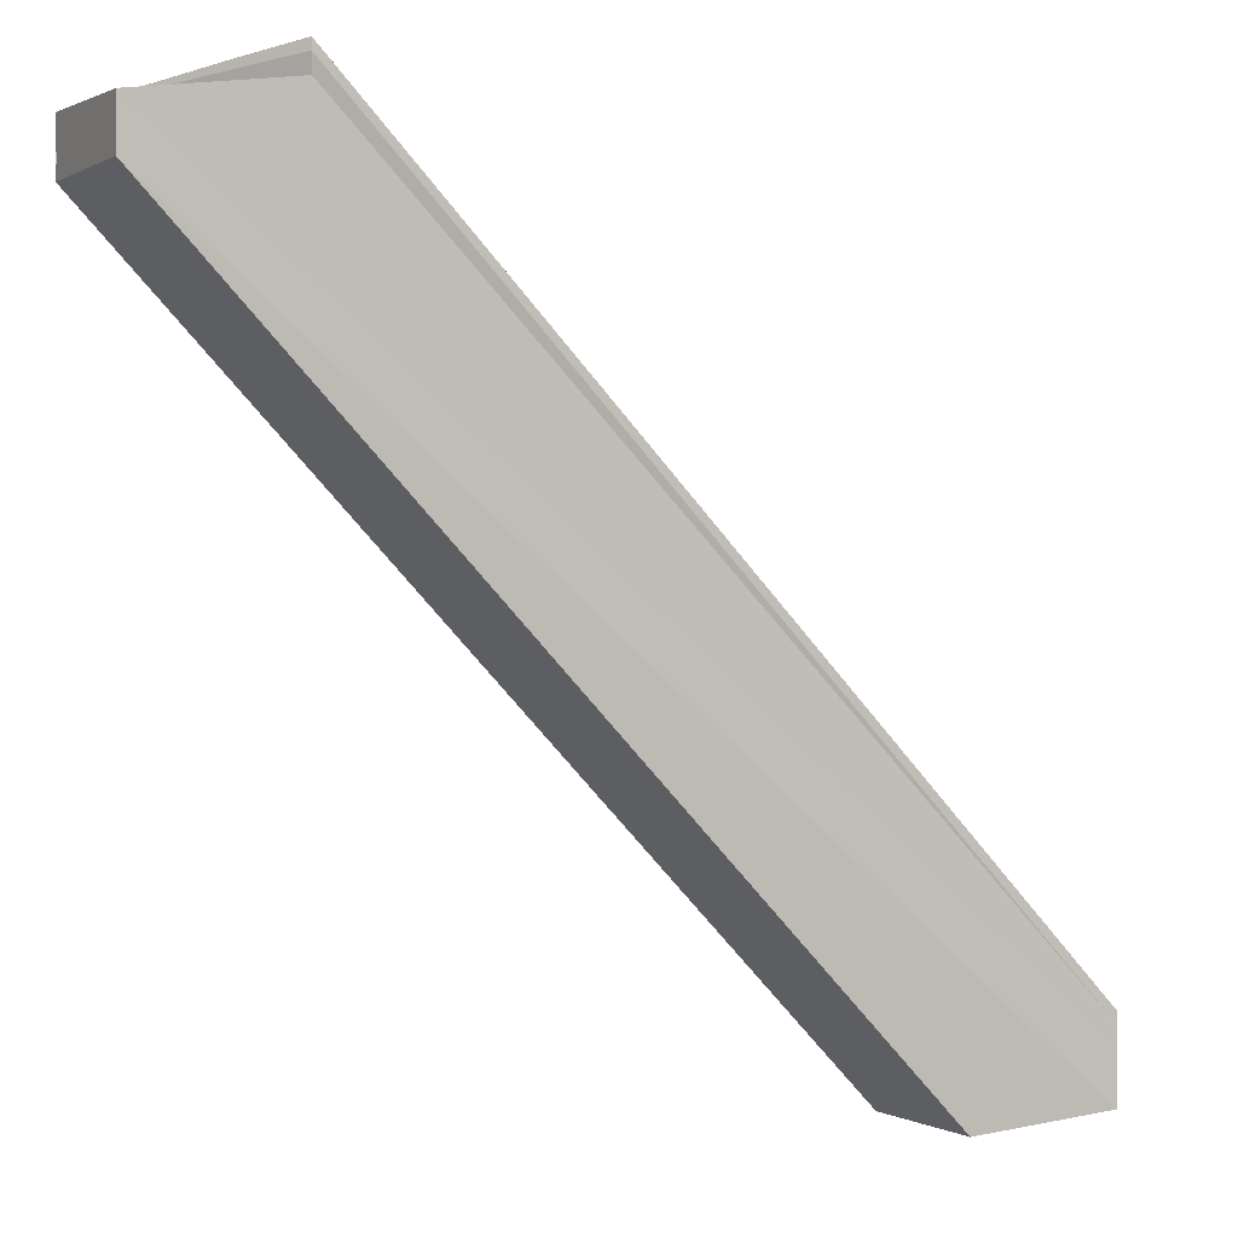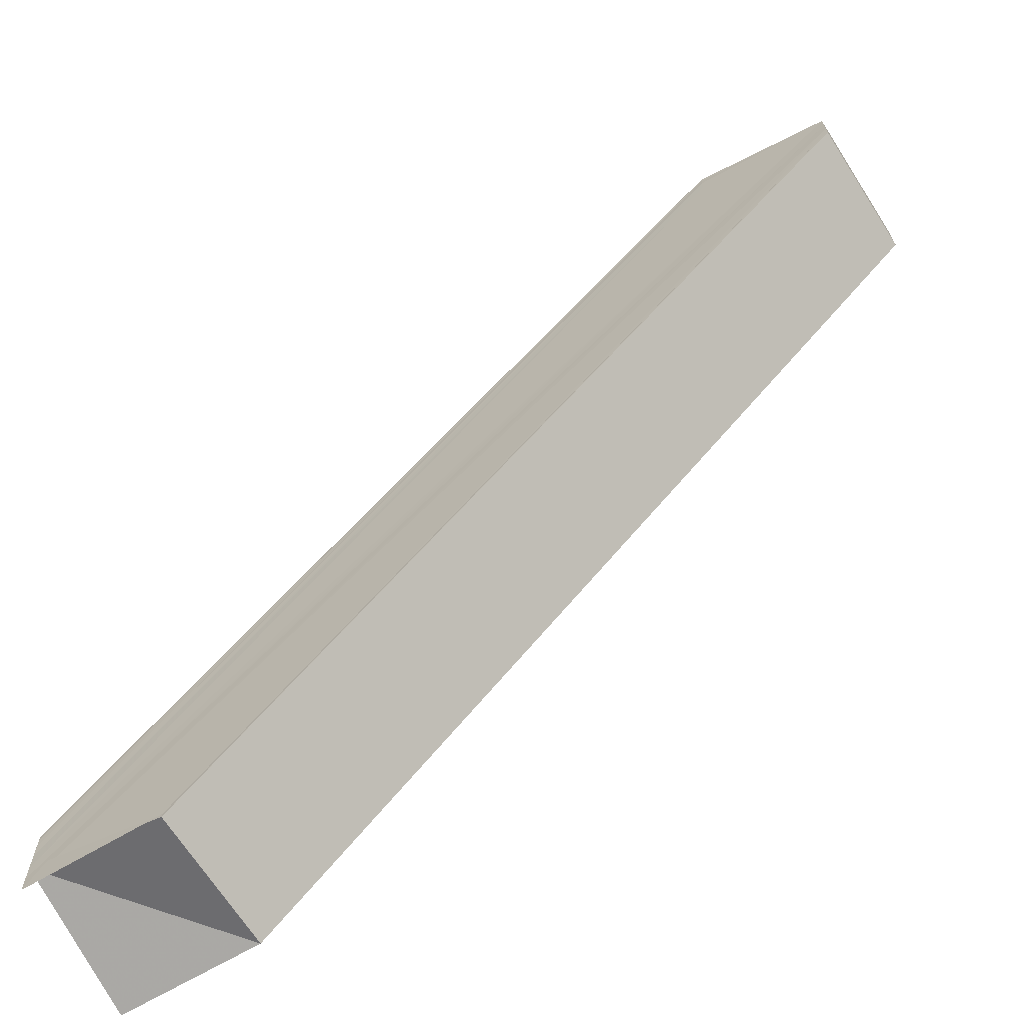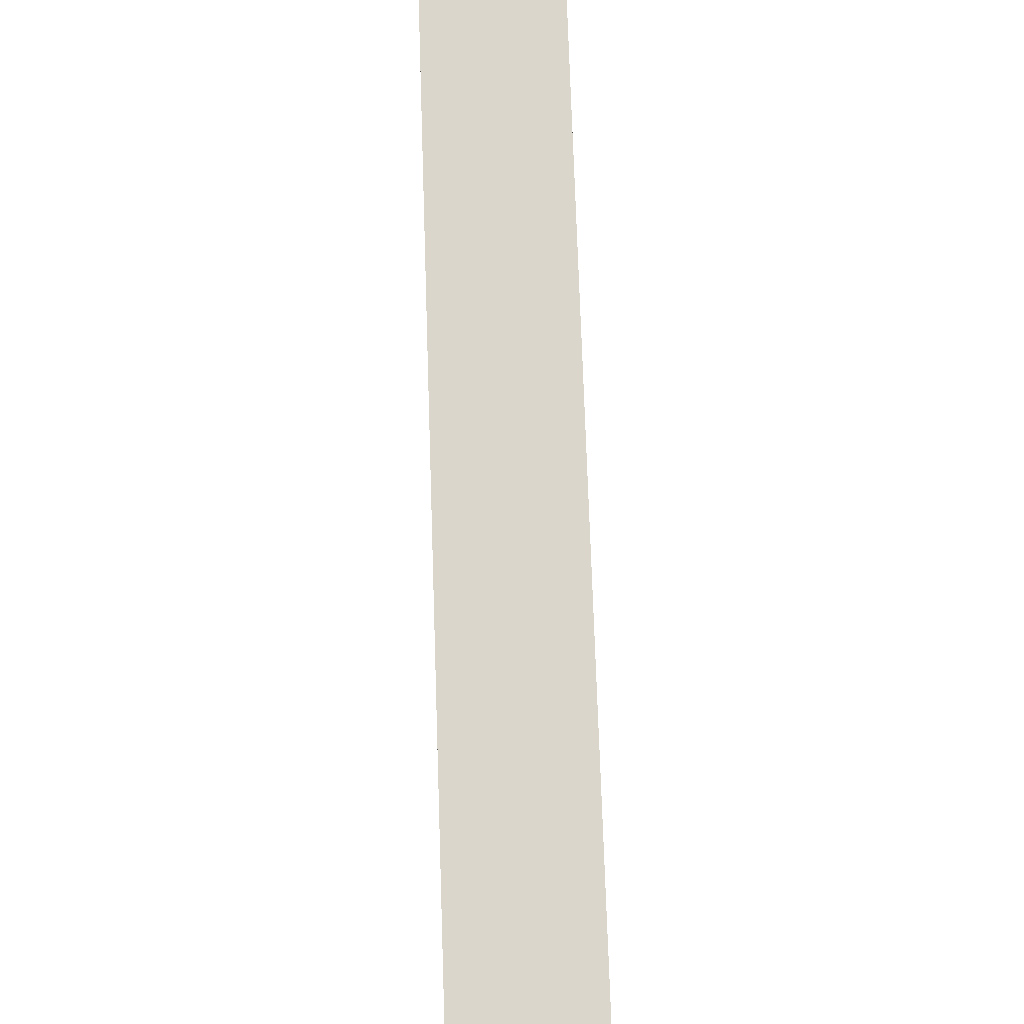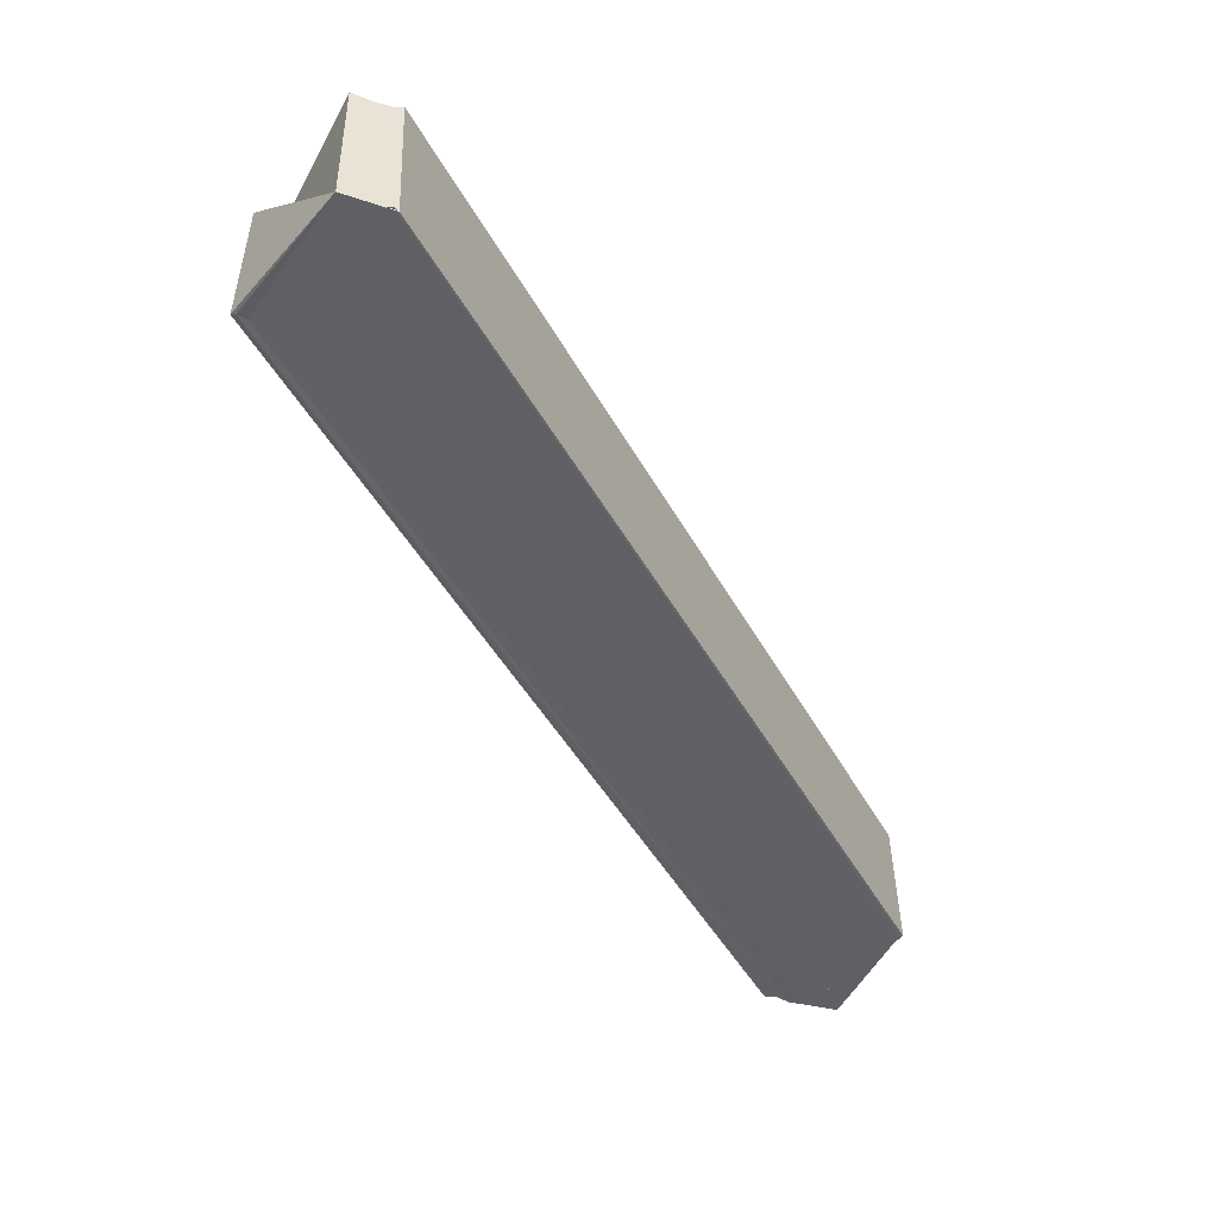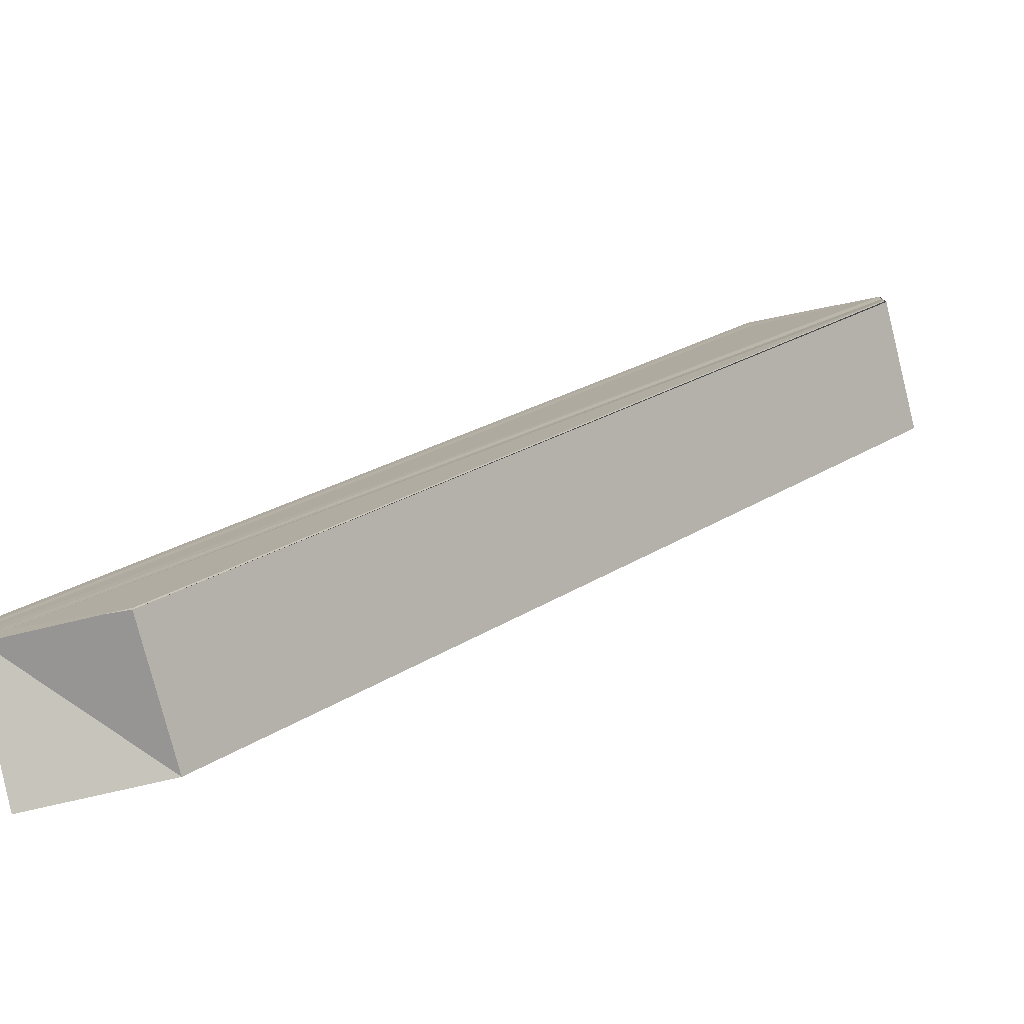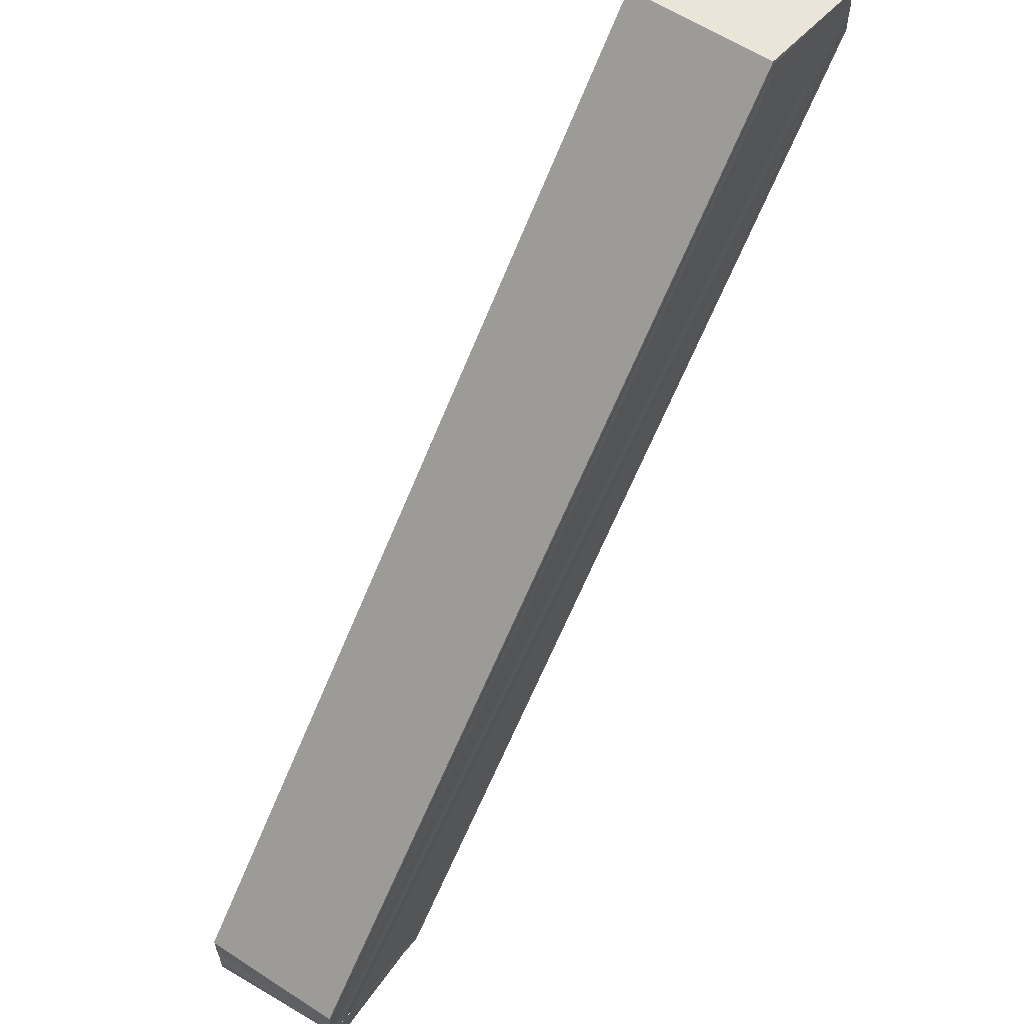
<metadata>
{"format":"obj","ext":"obj","renderer":"f3d","projection":"perspective","resolution":1024,"background":"white","views":[{"elev":2.2,"azim":152.8,"up":"+Z"},{"elev":-68.1,"azim":32.2,"up":"+Z"},{"elev":-59.6,"azim":92.8,"up":"+Z"},{"elev":-45.3,"azim":70.4,"up":"+Y"},{"elev":-79.3,"azim":13.2,"up":"+Z"},{"elev":61.7,"azim":-56.0,"up":"+Z"}]}
</metadata>
<code>
o 8514
v 2175 1867 17.6
v 2175 1867 17.6
v 2175 1867 17.66
v 2175 1867 17.66
v 2175 1867 17.6
v 2175 1867 17.65
v 2175 1867 17.6
v 2175 1867 17.6
v 2175 1867 17.6
v 2175 1867 17.65
v 2175 1867 17.6
v 2175 1867 17.6
v 2175 1867 17.65
v 2175 1867 17.65
v 2175 1867 17.65
v 2175 1867 17.6
v 2175 1867 17.65
v 2175 1867 17.6
v 2175 1867 17.6
v 2175 1867 17.6
v 2175 1867 17.6
v 2175 1867 17.65
v 2175 1867 17.66
v 2175 1867 17.66
v 2175 1867 17.66
v 2175 1867 17.66
v 2175 1867 17.66
v 2175 1867 17.61
v 2175 1867 17.66
v 2175 1867 17.61
v 2175 1867 17.61
v 2175 1867 17.66
v 2175 1867 17.66
v 2175 1867 17.61
v 2175 1867 17.6
v 2175 1867 17.61
v 2175 1867 17.61
v 2175 1867 17.6
v 2175 1867 17.66
v 2175 1867 17.6
v 2175 1867 17.66
v 2175 1867 17.6
v 2175 1867 17.65
v 2175 1867 17.6
v 2175 1867 17.65
v 2175 1867 17.6
v 2175 1867 17.65
v 2175 1867 17.6
v 2175 1867 17.66
v 2175 1867 17.6
v 2175 1867 17.66
v 2175 1867 17.6
v 2175 1867 17.66
v 2175 1867 17.6
v 2175 1867 17.6
v 2175 1867 17.65
v 2175 1867 17.6
v 2175 1867 17.6
v 2175 1867 17.6
v 2175 1867 17.6
v 2175 1867 17.6
v 2175 1867 17.61
v 2175 1867 17.61
v 2175 1867 17.66
v 2175 1867 17.66
v 2175 1867 17.66
v 2175 1867 17.61
v 2175 1867 17.61
v 2175 1867 17.61
v 2175 1867 17.66
v 2175 1867 17.66
v 2175 1867 17.66
v 2175 1867 17.66
v 2175 1867 17.61
v 2175 1867 17.66
v 2175 1867 17.6
v 2175 1867 17.66
v 2175 1867 17.6
v 2175 1867 17.6
v 2175 1867 17.6
v 2175 1867 17.66
v 2175 1867 17.66
v 2175 1867 17.66
f 1 2 3
f 3 2 4
f 2 5 4
f 4 5 6
f 7 8 6
f 6 9 10
f 9 11 10
f 10 12 13
f 3 14 15
f 14 16 17
f 18 19 16
f 18 20 21
f 3 17 22
f 3 22 23
f 24 23 25
f 24 26 27
f 26 28 29
f 30 31 27
f 3 32 26
f 33 34 32
f 35 36 33
f 36 37 32
f 38 35 39
f 40 38 41
f 42 40 43
f 44 42 45
f 45 46 47
f 47 48 49
f 49 50 51
f 51 52 53
f 54 55 56
f 57 55 54
f 57 58 59
f 1 60 58
f 1 61 60
f 1 62 61
f 1 63 62
f 32 63 64
f 65 66 32
f 1 67 68
f 69 67 70
f 65 71 72
f 73 31 72
f 31 74 72
f 72 74 75
f 74 76 75
f 3 72 75
f 75 76 77
f 3 75 77
f 76 1 77
f 77 1 3
f 78 79 80
f 81 82 83

</code>
